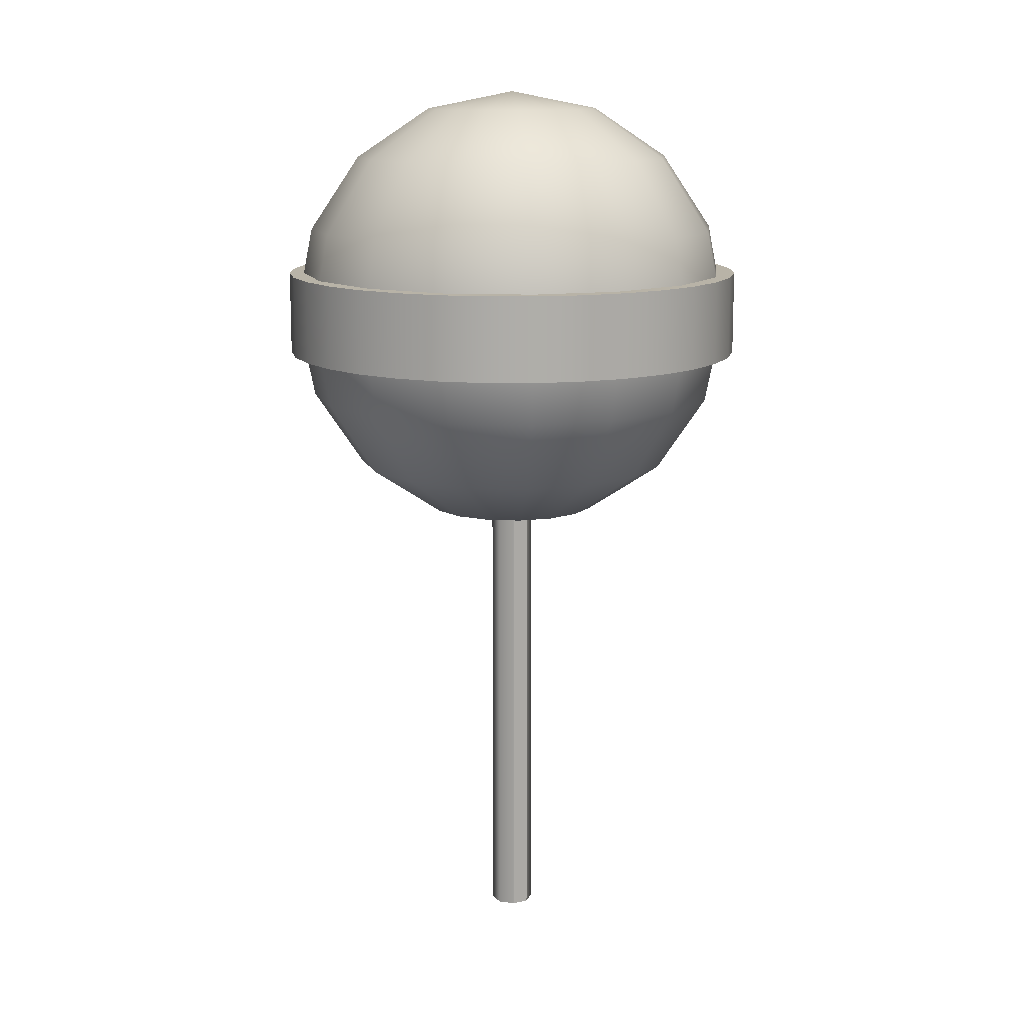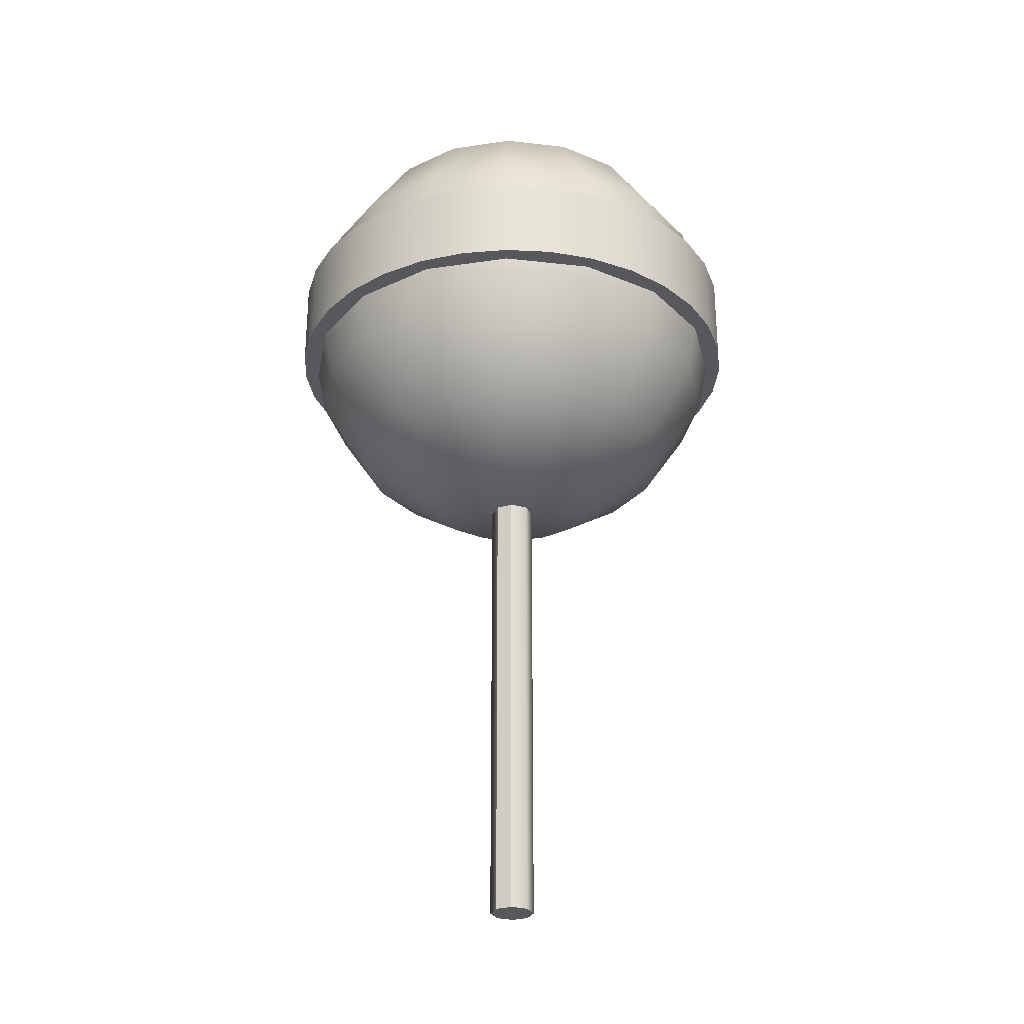
<metadata>
{"format":"obj","ext":"obj","renderer":"f3d","projection":"perspective","resolution":1024,"background":"white","views":[{"elev":12.9,"azim":-140.3,"up":"+Y"},{"elev":-28.6,"azim":-88.5,"up":"+Y"}]}
</metadata>
<code>
g candy
v -7.558e-08 0.5005 -6.665e-08
v -0.0372 0.4812 -0.0898
v -5.798e-08 0.4812 -0.0972
v -0.06873 0.4812 -0.06873
v -0.0898 0.4812 -0.0372
v -0.0972 0.4812 -9.343e-08
v -0.0898 0.4812 0.0372
v -0.06873 0.4812 0.06873
v -0.0372 0.4812 0.0898
v -8.734e-08 0.4812 0.0972
v -0.06873 0.4261 -0.1659
v -3.723e-08 0.4261 -0.1796
v -0.127 0.4261 -0.127
v -0.1659 0.4261 -0.06873
v -0.1796 0.4261 -1.11e-07
v -0.1659 0.4261 0.06873
v -0.127 0.4261 0.127
v -0.06873 0.4261 0.1659
v -9.147e-08 0.4261 0.1796
v -0.0898 0.3437 -0.2168
v -1.647e-08 0.3437 -0.2347
v -0.1659 0.3437 -0.1659
v -0.2168 0.3437 -0.0898
v -0.2347 0.3437 -1.166e-07
v -0.2168 0.3437 0.0898
v -0.1659 0.3437 0.1659
v -0.0898 0.3437 0.2168
v -8.734e-08 0.3437 0.2347
v -0.0972 0.2465 -0.2347
v 1.127e-09 0.2465 -0.254
v -0.1796 0.2465 -0.1796
v -0.2347 0.2465 -0.0972
v -0.254 0.2465 -1.095e-07
v -0.2347 0.2465 0.0972
v -0.1796 0.2465 0.1796
v -0.0972 0.2465 0.2347
v -7.558e-08 0.2465 0.254
v -0.0898 0.1493 -0.2168
v 1.288e-08 0.1493 -0.2347
v -0.1659 0.1493 -0.1659
v -0.2168 0.1493 -0.0898
v -0.2347 0.1493 -9.075e-08
v -0.2168 0.1493 0.0898
v -0.1659 0.1493 0.1659
v -0.0898 0.1493 0.2168
v -5.798e-08 0.1493 0.2347
v -0.06873 0.06693 -0.1659
v 1.701e-08 0.06693 -0.1796
v -0.127 0.06693 -0.127
v -0.1659 0.06693 -0.06873
v -0.1796 0.06693 -6.315e-08
v -0.1659 0.06693 0.06873
v -0.127 0.06693 0.127
v -0.06873 0.06693 0.1659
v -3.723e-08 0.06693 0.1796
v -0.0372 0.01187 -0.0898
v 1.288e-08 0.01187 -0.0972
v -0.06873 0.01187 -0.06873
v -0.0898 0.01187 -0.0372
v -0.0972 0.01187 -3.093e-08
v -0.0898 0.01187 0.0372
v -0.06873 0.01187 0.06873
v -0.0372 0.01187 0.0898
v -1.647e-08 0.01187 0.0972
v 1.127e-09 -0.007465 9.94e-10
v -7.558e-08 0.5005 -6.665e-08
v -5.798e-08 0.4812 -0.0972
v 0.0372 0.4812 -0.0898
v 0.06873 0.4812 -0.06873
v 0.0898 0.4812 -0.0372
v 0.0972 0.4812 -6.408e-08
v 0.0898 0.4812 0.0372
v 0.06873 0.4812 0.06873
v 0.0372 0.4812 0.0898
v -8.734e-08 0.4812 0.0972
v 0.06873 0.4261 -0.1659
v -3.723e-08 0.4261 -0.1796
v 0.127 0.4261 -0.127
v 0.1659 0.4261 -0.06873
v 0.1796 0.4261 -5.674e-08
v 0.1659 0.4261 0.06873
v 0.127 0.4261 0.127
v 0.06873 0.4261 0.1659
v -9.147e-08 0.4261 0.1796
v 0.0898 0.3437 -0.2168
v -1.647e-08 0.3437 -0.2347
v 0.1659 0.3437 -0.1659
v 0.2168 0.3437 -0.0898
v 0.2347 0.3437 -4.577e-08
v 0.2168 0.3437 0.0898
v 0.1659 0.3437 0.1659
v 0.0898 0.3437 0.2168
v -8.734e-08 0.3437 0.2347
v 0.0972 0.2465 -0.2347
v 1.127e-09 0.2465 -0.254
v 0.1796 0.2465 -0.1796
v 0.2347 0.2465 -0.0972
v 0.254 0.2465 -3.283e-08
v 0.2347 0.2465 0.0972
v 0.1796 0.2465 0.1796
v 0.0972 0.2465 0.2347
v -7.558e-08 0.2465 0.254
v 0.0898 0.1493 -0.2168
v 1.288e-08 0.1493 -0.2347
v 0.1659 0.1493 -0.1659
v 0.2168 0.1493 -0.0898
v 0.2347 0.1493 -1.988e-08
v 0.2168 0.1493 0.0898
v 0.1659 0.1493 0.1659
v 0.0898 0.1493 0.2168
v -5.798e-08 0.1493 0.2347
v 0.06873 0.06693 -0.1659
v 1.701e-08 0.06693 -0.1796
v 0.127 0.06693 -0.127
v 0.1659 0.06693 -0.06873
v 0.1796 0.06693 -8.912e-09
v 0.1659 0.06693 0.06873
v 0.127 0.06693 0.127
v 0.06873 0.06693 0.1659
v -3.723e-08 0.06693 0.1796
v 0.0372 0.01187 -0.0898
v 1.288e-08 0.01187 -0.0972
v 0.06873 0.01187 -0.06873
v 0.0898 0.01187 -0.0372
v 0.0972 0.01187 -1.581e-09
v 0.0898 0.01187 0.0372
v 0.06873 0.01187 0.06873
v 0.0372 0.01187 0.0898
v -1.647e-08 0.01187 0.0972
v 1.127e-09 -0.007465 9.94e-10
v 0.02383 -0.5005 7.025e-08
v 0.01685 0.0457 -0.01685
v 0.01685 -0.5005 -0.01685
v 0.02383 0.0457 -2.487e-09
v -4.343e-09 0.0457 -0.02383
v 7.814e-08 -0.5005 -0.02383
v -0.01685 0.0457 -0.01685
v -0.01685 -0.5005 -0.01685
v -0.01685 -0.5005 -0.01685
v -0.02383 0.0457 -7.6e-09
v -0.02383 -0.5005 6.514e-08
v -0.01685 0.0457 -0.01685
v -0.02383 -0.5005 6.514e-08
v -0.01685 0.0457 0.01685
v -0.01685 -0.5005 0.01685
v -0.02383 0.0457 -7.6e-09
v -1.021e-08 0.0457 0.02383
v 7.226e-08 -0.5005 0.02383
v 0.01685 0.0457 0.01685
v 0.01685 -0.5005 0.01685
v 0.02383 0.0457 -2.487e-09
v 0.02383 -0.5005 7.025e-08
v 7.226e-08 -0.5005 0.02383
v -0.02383 -0.5005 6.514e-08
v -0.01685 -0.5005 0.01685
v 0.02383 -0.5005 7.025e-08
v 7.814e-08 -0.5005 -0.02383
v -0.01685 -0.5005 -0.01685
v 0.01685 -0.5005 -0.01685
v 0.01685 -0.5005 0.01685
v 0.2613 0.2003 1.278e-08
v 0.2563 0.2928 -0.05097
v 0.2563 0.2003 -0.05097
v 0.2613 0.2928 4.693e-10
v 0.2414 0.2928 -0.09999
v 0.2414 0.2003 -0.09999
v 0.2563 0.2003 0.05097
v 0.2563 0.2928 0.05097
v 0.2414 0.2003 0.09999
v 0.2414 0.2928 0.09999
v 0.2172 0.2003 0.1452
v 0.2172 0.2928 0.1452
v 0.1848 0.2003 0.1848
v 0.1848 0.2928 0.1848
v 0.1452 0.2003 0.2172
v 0.1452 0.2928 0.2172
v 0.09999 0.2003 0.2414
v 0.09999 0.2928 0.2414
v 0.05097 0.2003 0.2563
v 0.05097 0.2928 0.2563
v 1.826e-07 0.2003 0.2613
v 1.686e-07 0.2928 0.2613
v -0.05097 0.2003 0.2563
v -0.05097 0.2928 0.2563
v -0.09999 0.2003 0.2414
v -0.09999 0.2928 0.2414
v -0.1452 0.2003 0.2172
v -0.1452 0.2928 0.2172
v -0.1848 0.2003 0.1848
v -0.1848 0.2928 0.1848
v -0.2172 0.2003 0.1452
v -0.2172 0.2928 0.1452
v -0.2414 0.2003 0.09999
v -0.2414 0.2928 0.09999
v 0.2414 0.2003 -0.09999
v 0.2172 0.2928 -0.1452
v 0.2172 0.2003 -0.1452
v 0.2414 0.2928 -0.09999
v 0.1848 0.2928 -0.1848
v 0.1848 0.2003 -0.1848
v 0.1452 0.2928 -0.2172
v 0.1452 0.2003 -0.2172
v 0.09999 0.2928 -0.2414
v 0.09999 0.2003 -0.2414
v 0.05097 0.2928 -0.2563
v 0.05097 0.2003 -0.2563
v 1.497e-08 0.2928 -0.2613
v 2.893e-08 0.2003 -0.2613
v -0.05097 0.2928 -0.2563
v -0.05097 0.2003 -0.2563
v -0.09999 0.2928 -0.2414
v -0.09999 0.2003 -0.2414
v -0.1452 0.2928 -0.2172
v -0.1452 0.2003 -0.2172
v -0.1848 0.2928 -0.1848
v -0.1848 0.2003 -0.1848
v -0.2172 0.2928 -0.1452
v -0.2172 0.2003 -0.1452
v -0.2414 0.2928 -0.09999
v -0.2414 0.2003 -0.09999
v -0.2563 0.2928 -0.05097
v -0.2563 0.2003 -0.05097
v -0.2613 0.2928 6.701e-09
v -0.2613 0.2003 1.901e-08
v -0.2563 0.2928 0.05097
v -0.2563 0.2003 0.05097
v -0.2414 0.2928 0.09999
v -0.2414 0.2003 0.09999
v 0.2563 0.2003 -0.05097
v 0.236 0.2003 1.767e-08
v 0.2613 0.2003 1.278e-08
v 0.2315 0.2003 -0.04604
v 0.2613 0.2003 1.278e-08
v 0.2315 0.2003 0.04604
v 0.2563 0.2003 0.05097
v 0.236 0.2003 1.767e-08
v 0.2563 0.2003 0.05097
v 0.218 0.2003 0.09031
v 0.2414 0.2003 0.09999
v 0.2315 0.2003 0.04604
v 0.2414 0.2003 0.09999
v 0.1962 0.2003 0.1311
v 0.2172 0.2003 0.1452
v 0.218 0.2003 0.09031
v 0.2172 0.2003 0.1452
v 0.1669 0.2003 0.1669
v 0.1848 0.2003 0.1848
v 0.1962 0.2003 0.1311
v 0.1848 0.2003 0.1848
v 0.1311 0.2003 0.1962
v 0.1452 0.2003 0.2172
v 0.1669 0.2003 0.1669
v 0.1452 0.2003 0.2172
v 0.09031 0.2003 0.218
v 0.09999 0.2003 0.2414
v 0.1311 0.2003 0.1962
v 0.09999 0.2003 0.2414
v 0.04604 0.2003 0.2315
v 0.05097 0.2003 0.2563
v 0.09031 0.2003 0.218
v 0.05097 0.2003 0.2563
v 1.616e-07 0.2003 0.236
v 1.826e-07 0.2003 0.2613
v 0.04604 0.2003 0.2315
v 1.826e-07 0.2003 0.2613
v -0.04604 0.2003 0.2315
v -0.05097 0.2003 0.2563
v 1.616e-07 0.2003 0.236
v -0.05097 0.2003 0.2563
v -0.09031 0.2003 0.218
v -0.09999 0.2003 0.2414
v -0.04604 0.2003 0.2315
v -0.09999 0.2003 0.2414
v -0.1311 0.2003 0.1962
v -0.1452 0.2003 0.2172
v -0.09031 0.2003 0.218
v -0.1452 0.2003 0.2172
v -0.1669 0.2003 0.1669
v -0.1848 0.2003 0.1848
v -0.1311 0.2003 0.1962
v -0.1848 0.2003 0.1848
v -0.1962 0.2003 0.1311
v -0.2172 0.2003 0.1452
v -0.1669 0.2003 0.1669
v -0.2172 0.2003 0.1452
v -0.218 0.2003 0.09031
v -0.2414 0.2003 0.09999
v -0.1962 0.2003 0.1311
v -0.2414 0.2003 0.09999
v -0.2315 0.2003 0.04604
v -0.2563 0.2003 0.05097
v -0.218 0.2003 0.09031
v -0.2563 0.2003 0.05097
v -0.236 0.2003 1.677e-08
v -0.2613 0.2003 1.901e-08
v -0.2315 0.2003 0.04604
v -0.2613 0.2003 1.901e-08
v -0.2315 0.2003 -0.04604
v -0.2563 0.2003 -0.05097
v -0.236 0.2003 1.677e-08
v -0.2563 0.2003 -0.05097
v -0.218 0.2003 -0.09031
v -0.2414 0.2003 -0.09999
v -0.2315 0.2003 -0.04604
v -0.2414 0.2003 -0.09999
v -0.1962 0.2003 -0.1311
v -0.2172 0.2003 -0.1452
v -0.218 0.2003 -0.09031
v -0.2172 0.2003 -0.1452
v -0.1669 0.2003 -0.1669
v -0.1848 0.2003 -0.1848
v -0.1962 0.2003 -0.1311
v -0.1848 0.2003 -0.1848
v -0.1311 0.2003 -0.1962
v -0.1452 0.2003 -0.2172
v -0.1669 0.2003 -0.1669
v -0.1452 0.2003 -0.2172
v -0.09031 0.2003 -0.218
v -0.09999 0.2003 -0.2414
v -0.1311 0.2003 -0.1962
v -0.09999 0.2003 -0.2414
v -0.04604 0.2003 -0.2315
v -0.05097 0.2003 -0.2563
v -0.09031 0.2003 -0.218
v -0.05097 0.2003 -0.2563
v 2.511e-08 0.2003 -0.236
v 2.893e-08 0.2003 -0.2613
v -0.04604 0.2003 -0.2315
v 2.893e-08 0.2003 -0.2613
v 0.04604 0.2003 -0.2315
v 0.05097 0.2003 -0.2563
v 2.511e-08 0.2003 -0.236
v 0.05097 0.2003 -0.2563
v 0.09031 0.2003 -0.218
v 0.09999 0.2003 -0.2414
v 0.04604 0.2003 -0.2315
v 0.09999 0.2003 -0.2414
v 0.1311 0.2003 -0.1962
v 0.1452 0.2003 -0.2172
v 0.09031 0.2003 -0.218
v 0.1452 0.2003 -0.2172
v 0.1669 0.2003 -0.1669
v 0.1848 0.2003 -0.1848
v 0.1311 0.2003 -0.1962
v 0.1848 0.2003 -0.1848
v 0.1962 0.2003 -0.1311
v 0.2172 0.2003 -0.1452
v 0.1669 0.2003 -0.1669
v 0.2172 0.2003 -0.1452
v 0.218 0.2003 -0.09031
v 0.2414 0.2003 -0.09999
v 0.1962 0.2003 -0.1311
v 0.2414 0.2003 -0.09999
v 0.2315 0.2003 -0.04604
v 0.2563 0.2003 -0.05097
v 0.218 0.2003 -0.09031
v 0.2613 0.2928 4.693e-10
v 0.2315 0.2928 -0.04604
v 0.2563 0.2928 -0.05097
v 0.236 0.2928 5.55e-09
v 0.2563 0.2928 -0.05097
v 0.218 0.2928 -0.09031
v 0.2414 0.2928 -0.09999
v 0.2315 0.2928 -0.04604
v 0.2414 0.2928 -0.09999
v 0.1962 0.2928 -0.1311
v 0.2172 0.2928 -0.1452
v 0.218 0.2928 -0.09031
v 0.2172 0.2928 -0.1452
v 0.1669 0.2928 -0.1669
v 0.1848 0.2928 -0.1848
v 0.1962 0.2928 -0.1311
v 0.1848 0.2928 -0.1848
v 0.1311 0.2928 -0.1962
v 0.1452 0.2928 -0.2172
v 0.1669 0.2928 -0.1669
v 0.1452 0.2928 -0.2172
v 0.09031 0.2928 -0.218
v 0.09999 0.2928 -0.2414
v 0.1311 0.2928 -0.1962
v 0.09999 0.2928 -0.2414
v 0.04604 0.2928 -0.2315
v 0.05097 0.2928 -0.2563
v 0.09031 0.2928 -0.218
v 0.05097 0.2928 -0.2563
v 1.115e-08 0.2928 -0.236
v 1.497e-08 0.2928 -0.2613
v 0.04604 0.2928 -0.2315
v 1.497e-08 0.2928 -0.2613
v -0.04604 0.2928 -0.2315
v -0.05097 0.2928 -0.2563
v 1.115e-08 0.2928 -0.236
v -0.05097 0.2928 -0.2563
v -0.09031 0.2928 -0.218
v -0.09999 0.2928 -0.2414
v -0.04604 0.2928 -0.2315
v -0.09999 0.2928 -0.2414
v -0.1311 0.2928 -0.1962
v -0.1452 0.2928 -0.2172
v -0.09031 0.2928 -0.218
v -0.1452 0.2928 -0.2172
v -0.1669 0.2928 -0.1669
v -0.1848 0.2928 -0.1848
v -0.1311 0.2928 -0.1962
v -0.1848 0.2928 -0.1848
v -0.1962 0.2928 -0.1311
v -0.2172 0.2928 -0.1452
v -0.1669 0.2928 -0.1669
v -0.2172 0.2928 -0.1452
v -0.218 0.2928 -0.09031
v -0.2414 0.2928 -0.09999
v -0.1962 0.2928 -0.1311
v -0.2414 0.2928 -0.09999
v -0.2315 0.2928 -0.04604
v -0.2563 0.2928 -0.05097
v -0.218 0.2928 -0.09031
v -0.2563 0.2928 -0.05097
v -0.236 0.2928 4.366e-09
v -0.2613 0.2928 6.701e-09
v -0.2315 0.2928 -0.04604
v -0.2613 0.2928 6.701e-09
v -0.2315 0.2928 0.04604
v -0.2563 0.2928 0.05097
v -0.236 0.2928 4.366e-09
v -0.2563 0.2928 0.05097
v -0.218 0.2928 0.09031
v -0.2414 0.2928 0.09999
v -0.2315 0.2928 0.04604
v -0.2414 0.2928 0.09999
v -0.1962 0.2928 0.1311
v -0.2172 0.2928 0.1452
v -0.218 0.2928 0.09031
v -0.2172 0.2928 0.1452
v -0.1669 0.2928 0.1669
v -0.1848 0.2928 0.1848
v -0.1962 0.2928 0.1311
v -0.1848 0.2928 0.1848
v -0.1311 0.2928 0.1962
v -0.1452 0.2928 0.2172
v -0.1669 0.2928 0.1669
v -0.1452 0.2928 0.2172
v -0.09031 0.2928 0.218
v -0.09999 0.2928 0.2414
v -0.1311 0.2928 0.1962
v -0.09999 0.2928 0.2414
v -0.04604 0.2928 0.2315
v -0.05097 0.2928 0.2563
v -0.09031 0.2928 0.218
v -0.05097 0.2928 0.2563
v 1.477e-07 0.2928 0.236
v 1.686e-07 0.2928 0.2613
v -0.04604 0.2928 0.2315
v 1.686e-07 0.2928 0.2613
v 0.04604 0.2928 0.2315
v 0.05097 0.2928 0.2563
v 1.477e-07 0.2928 0.236
v 0.05097 0.2928 0.2563
v 0.09031 0.2928 0.218
v 0.09999 0.2928 0.2414
v 0.04604 0.2928 0.2315
v 0.09999 0.2928 0.2414
v 0.1311 0.2928 0.1962
v 0.1452 0.2928 0.2172
v 0.09031 0.2928 0.218
v 0.1452 0.2928 0.2172
v 0.1669 0.2928 0.1669
v 0.1848 0.2928 0.1848
v 0.1311 0.2928 0.1962
v 0.1848 0.2928 0.1848
v 0.1962 0.2928 0.1311
v 0.2172 0.2928 0.1452
v 0.1669 0.2928 0.1669
v 0.2172 0.2928 0.1452
v 0.218 0.2928 0.09031
v 0.2414 0.2928 0.09999
v 0.1962 0.2928 0.1311
v 0.2414 0.2928 0.09999
v 0.2315 0.2928 0.04604
v 0.2563 0.2928 0.05097
v 0.218 0.2928 0.09031
v 0.2563 0.2928 0.05097
v 0.236 0.2928 5.55e-09
v 0.2613 0.2928 4.693e-10
v 0.2315 0.2928 0.04604
g candy_0
f 3 2 1
f 2 4 1
f 4 5 1
f 5 6 1
f 6 7 1
f 7 8 1
f 8 9 1
f 9 10 1
f 2 3 11
f 12 11 3
f 4 2 13
f 11 13 2
f 5 4 14
f 13 14 4
f 6 5 15
f 14 15 5
f 7 6 16
f 15 16 6
f 8 7 17
f 16 17 7
f 9 8 18
f 17 18 8
f 10 9 19
f 18 19 9
f 11 12 20
f 21 20 12
f 13 11 22
f 20 22 11
f 14 13 23
f 22 23 13
f 15 14 24
f 23 24 14
f 16 15 25
f 24 25 15
f 17 16 26
f 25 26 16
f 18 17 27
f 26 27 17
f 19 18 28
f 27 28 18
f 20 21 29
f 30 29 21
f 22 20 31
f 29 31 20
f 23 22 32
f 31 32 22
f 24 23 33
f 32 33 23
f 25 24 34
f 33 34 24
f 26 25 35
f 34 35 25
f 27 26 36
f 35 36 26
f 28 27 37
f 36 37 27
f 29 30 38
f 39 38 30
f 31 29 40
f 38 40 29
f 32 31 41
f 40 41 31
f 33 32 42
f 41 42 32
f 34 33 43
f 42 43 33
f 35 34 44
f 43 44 34
f 36 35 45
f 44 45 35
f 37 36 46
f 45 46 36
f 38 39 47
f 48 47 39
f 40 38 49
f 47 49 38
f 41 40 50
f 49 50 40
f 42 41 51
f 50 51 41
f 43 42 52
f 51 52 42
f 44 43 53
f 52 53 43
f 45 44 54
f 53 54 44
f 46 45 55
f 54 55 45
f 47 48 56
f 57 56 48
f 49 47 58
f 56 58 47
f 50 49 59
f 58 59 49
f 51 50 60
f 59 60 50
f 52 51 61
f 60 61 51
f 53 52 62
f 61 62 52
f 54 53 63
f 62 63 53
f 55 54 64
f 63 64 54
f 56 57 65
f 58 56 65
f 59 58 65
f 60 59 65
f 61 60 65
f 62 61 65
f 63 62 65
f 64 63 65
f 68 67 66
f 69 68 66
f 70 69 66
f 71 70 66
f 72 71 66
f 73 72 66
f 74 73 66
f 75 74 66
f 68 76 67
f 77 67 76
f 76 68 78
f 69 78 68
f 78 69 79
f 70 79 69
f 79 70 80
f 71 80 70
f 80 71 81
f 72 81 71
f 81 72 82
f 73 82 72
f 82 73 83
f 74 83 73
f 83 74 84
f 75 84 74
f 76 85 77
f 86 77 85
f 85 76 87
f 78 87 76
f 87 78 88
f 79 88 78
f 88 79 89
f 80 89 79
f 89 80 90
f 81 90 80
f 90 81 91
f 82 91 81
f 91 82 92
f 83 92 82
f 92 83 93
f 84 93 83
f 85 94 86
f 95 86 94
f 94 85 96
f 87 96 85
f 96 87 97
f 88 97 87
f 97 88 98
f 89 98 88
f 98 89 99
f 90 99 89
f 99 90 100
f 91 100 90
f 100 91 101
f 92 101 91
f 101 92 102
f 93 102 92
f 94 103 95
f 104 95 103
f 103 94 105
f 96 105 94
f 105 96 106
f 97 106 96
f 106 97 107
f 98 107 97
f 107 98 108
f 99 108 98
f 108 99 109
f 100 109 99
f 109 100 110
f 101 110 100
f 110 101 111
f 102 111 101
f 103 112 104
f 113 104 112
f 112 103 114
f 105 114 103
f 114 105 115
f 106 115 105
f 115 106 116
f 107 116 106
f 116 107 117
f 108 117 107
f 117 108 118
f 109 118 108
f 118 109 119
f 110 119 109
f 119 110 120
f 111 120 110
f 112 121 113
f 122 113 121
f 121 112 123
f 114 123 112
f 123 114 124
f 115 124 114
f 124 115 125
f 116 125 115
f 125 116 126
f 117 126 116
f 126 117 127
f 118 127 117
f 127 118 128
f 119 128 118
f 128 119 129
f 120 129 119
f 122 121 130
f 121 123 130
f 123 124 130
f 124 125 130
f 125 126 130
f 126 127 130
f 127 128 130
f 128 129 130
f 133 132 131
f 134 131 132
f 132 133 135
f 136 135 133
f 135 136 137
f 138 137 136
f 141 140 139
f 142 139 140
f 145 144 143
f 146 143 144
f 144 145 147
f 148 147 145
f 147 148 149
f 150 149 148
f 149 150 151
f 152 151 150
f 155 154 153
f 154 156 153
f 157 156 154
f 158 157 154
f 159 156 157
f 153 156 160
f 163 162 161
f 164 161 162
f 162 163 165
f 166 165 163
f 161 164 167
f 168 167 164
f 167 168 169
f 170 169 168
f 169 170 171
f 172 171 170
f 171 172 173
f 174 173 172
f 173 174 175
f 176 175 174
f 175 176 177
f 178 177 176
f 177 178 179
f 180 179 178
f 179 180 181
f 182 181 180
f 181 182 183
f 184 183 182
f 183 184 185
f 186 185 184
f 185 186 187
f 188 187 186
f 187 188 189
f 190 189 188
f 189 190 191
f 192 191 190
f 191 192 193
f 194 193 192
f 197 196 195
f 198 195 196
f 196 197 199
f 200 199 197
f 199 200 201
f 202 201 200
f 201 202 203
f 204 203 202
f 203 204 205
f 206 205 204
f 205 206 207
f 208 207 206
f 207 208 209
f 210 209 208
f 209 210 211
f 212 211 210
f 211 212 213
f 214 213 212
f 213 214 215
f 216 215 214
f 215 216 217
f 218 217 216
f 217 218 219
f 220 219 218
f 219 220 221
f 222 221 220
f 221 222 223
f 224 223 222
f 223 224 225
f 226 225 224
f 225 226 227
f 228 227 226
f 231 230 229
f 232 229 230
f 235 234 233
f 236 233 234
f 239 238 237
f 240 237 238
f 243 242 241
f 244 241 242
f 247 246 245
f 248 245 246
f 251 250 249
f 252 249 250
f 255 254 253
f 256 253 254
f 259 258 257
f 260 257 258
f 263 262 261
f 264 261 262
f 267 266 265
f 268 265 266
f 271 270 269
f 272 269 270
f 275 274 273
f 276 273 274
f 279 278 277
f 280 277 278
f 283 282 281
f 284 281 282
f 287 286 285
f 288 285 286
f 291 290 289
f 292 289 290
f 295 294 293
f 296 293 294
f 299 298 297
f 300 297 298
f 303 302 301
f 304 301 302
f 307 306 305
f 308 305 306
f 311 310 309
f 312 309 310
f 315 314 313
f 316 313 314
f 319 318 317
f 320 317 318
f 323 322 321
f 324 321 322
f 327 326 325
f 328 325 326
f 331 330 329
f 332 329 330
f 335 334 333
f 336 333 334
f 339 338 337
f 340 337 338
f 343 342 341
f 344 341 342
f 347 346 345
f 348 345 346
f 351 350 349
f 352 349 350
f 355 354 353
f 356 353 354
f 359 358 357
f 360 357 358
f 363 362 361
f 364 361 362
f 367 366 365
f 368 365 366
f 371 370 369
f 372 369 370
f 375 374 373
f 376 373 374
f 379 378 377
f 380 377 378
f 383 382 381
f 384 381 382
f 387 386 385
f 388 385 386
f 391 390 389
f 392 389 390
f 395 394 393
f 396 393 394
f 399 398 397
f 400 397 398
f 403 402 401
f 404 401 402
f 407 406 405
f 408 405 406
f 411 410 409
f 412 409 410
f 415 414 413
f 416 413 414
f 419 418 417
f 420 417 418
f 423 422 421
f 424 421 422
f 427 426 425
f 428 425 426
f 431 430 429
f 432 429 430
f 435 434 433
f 436 433 434
f 439 438 437
f 440 437 438
f 443 442 441
f 444 441 442
f 447 446 445
f 448 445 446
f 451 450 449
f 452 449 450
f 455 454 453
f 456 453 454
f 459 458 457
f 460 457 458
f 463 462 461
f 464 461 462
f 467 466 465
f 468 465 466
f 471 470 469
f 472 469 470
f 475 474 473
f 476 473 474
f 479 478 477
f 480 477 478
f 483 482 481
f 484 481 482

</code>
